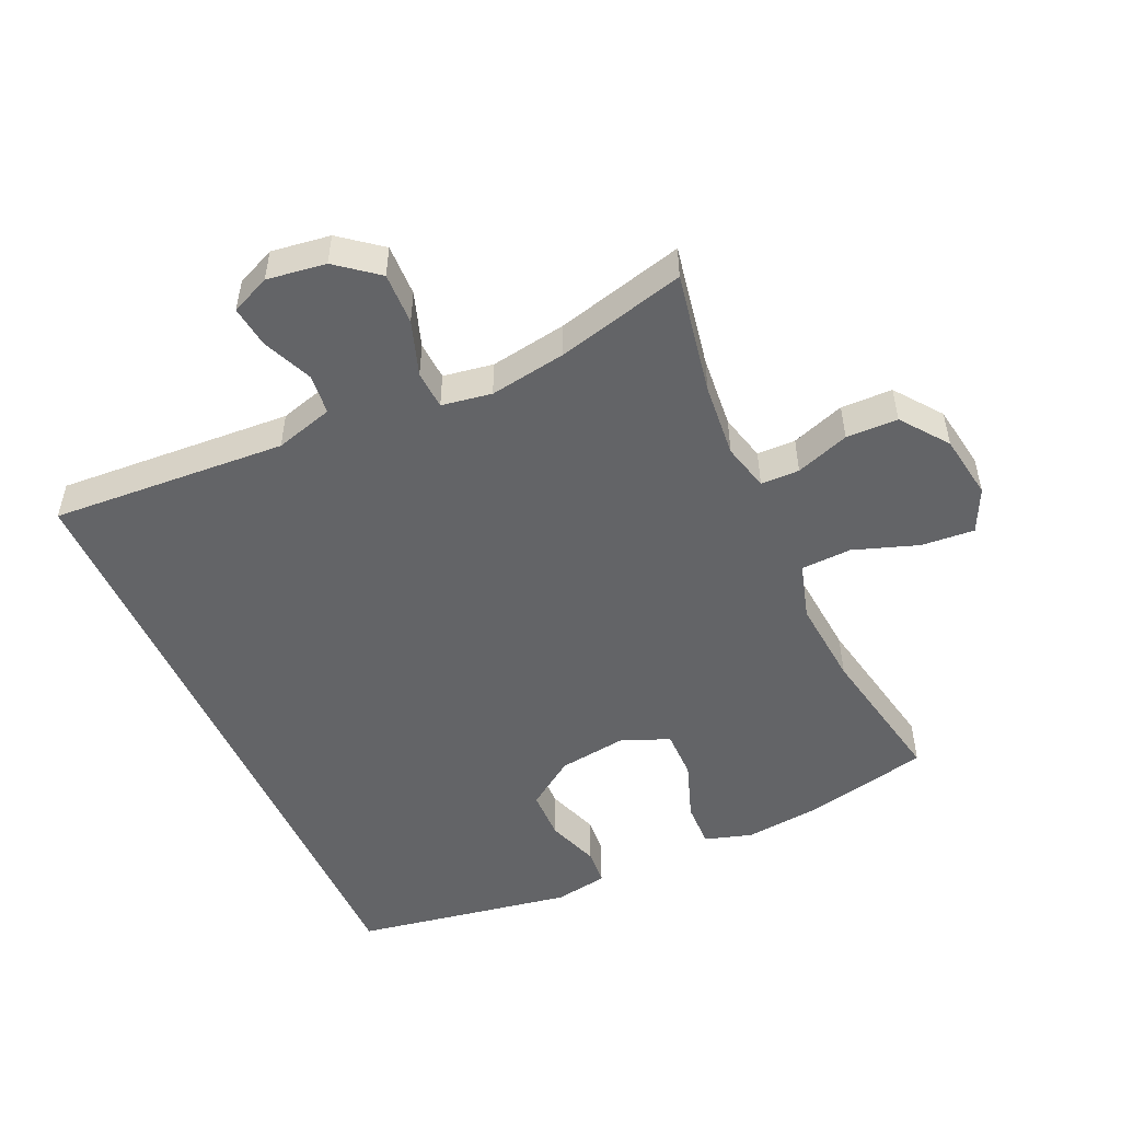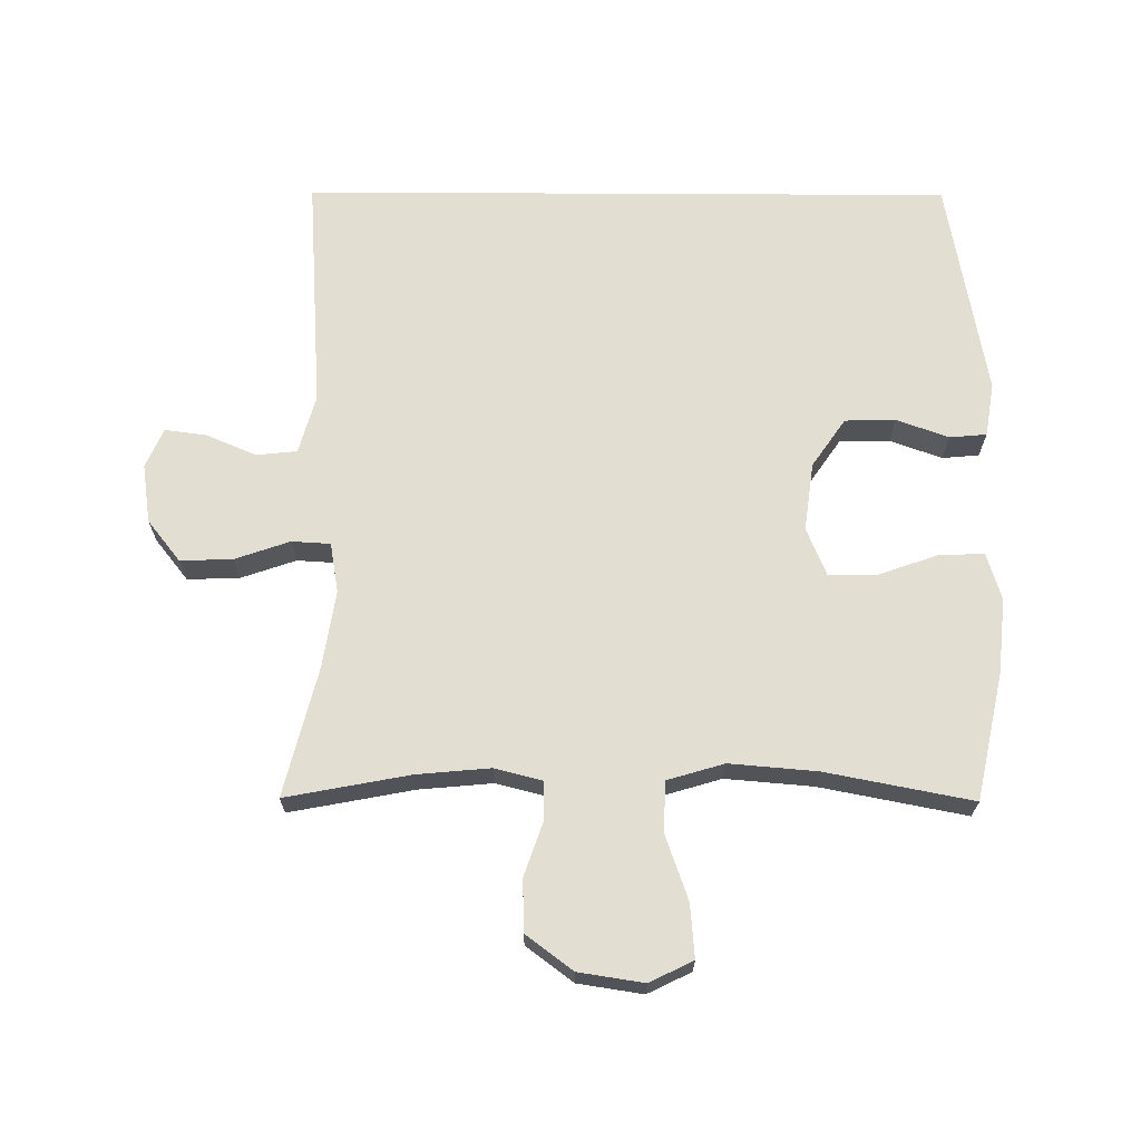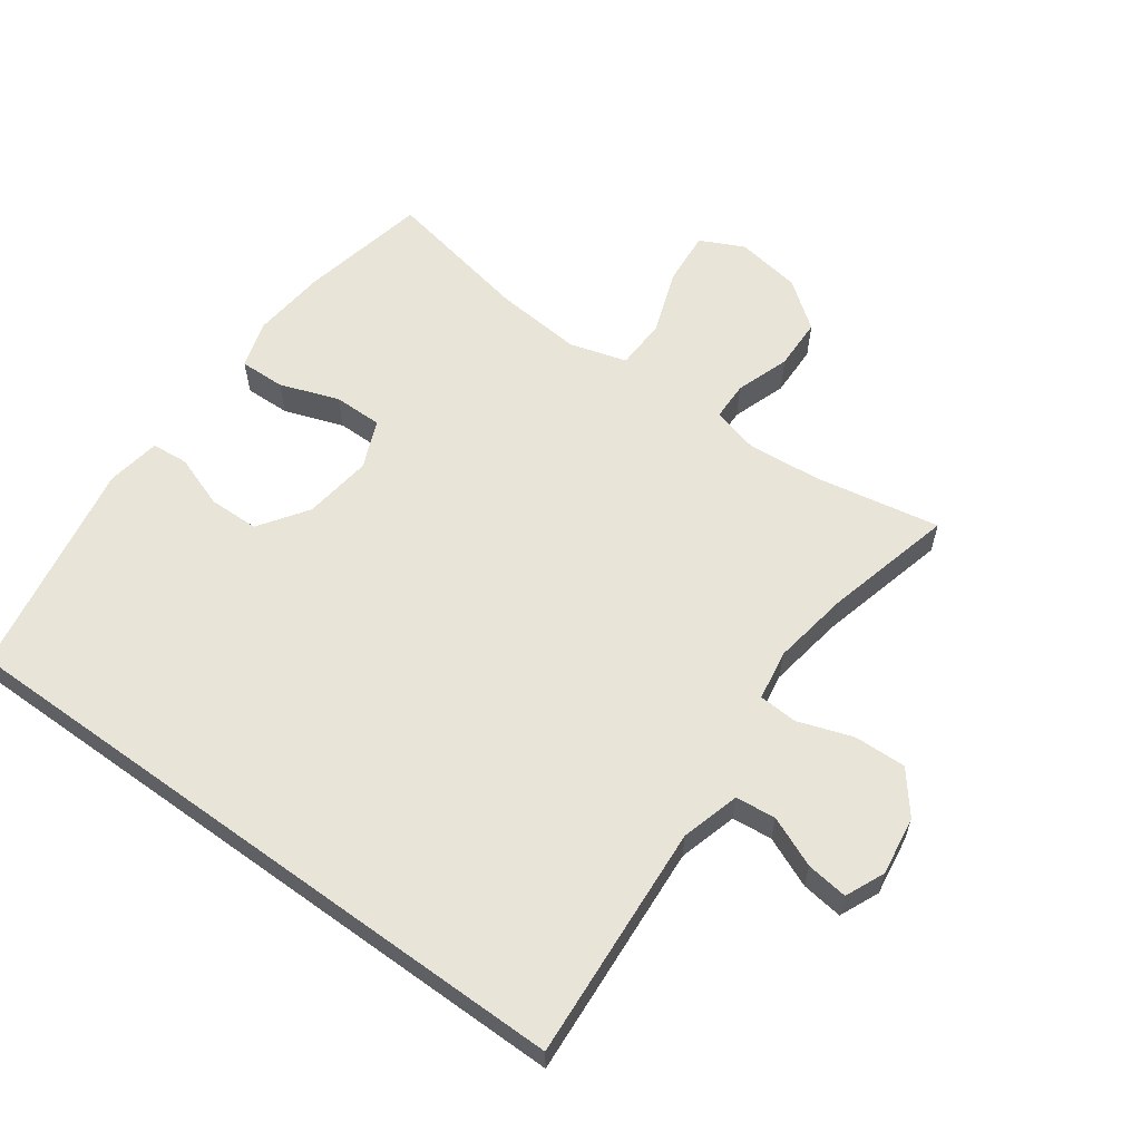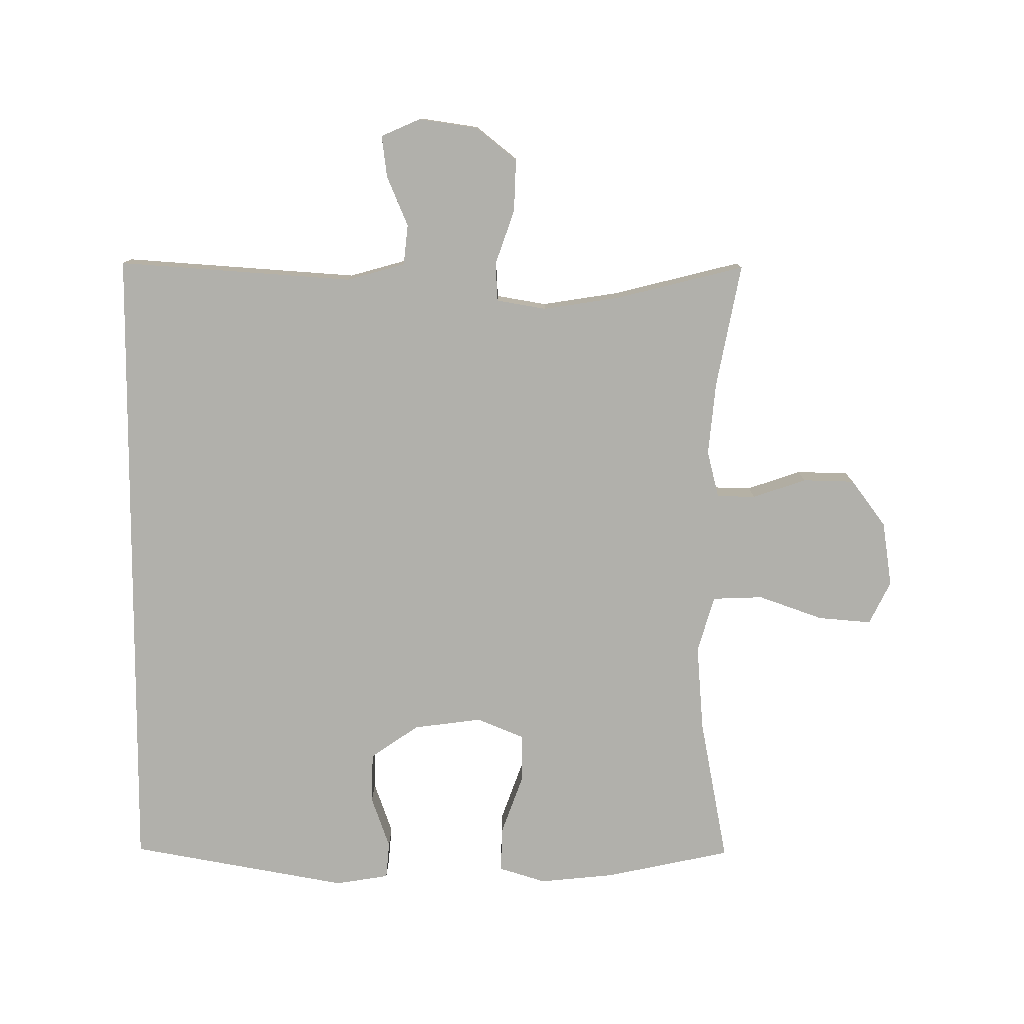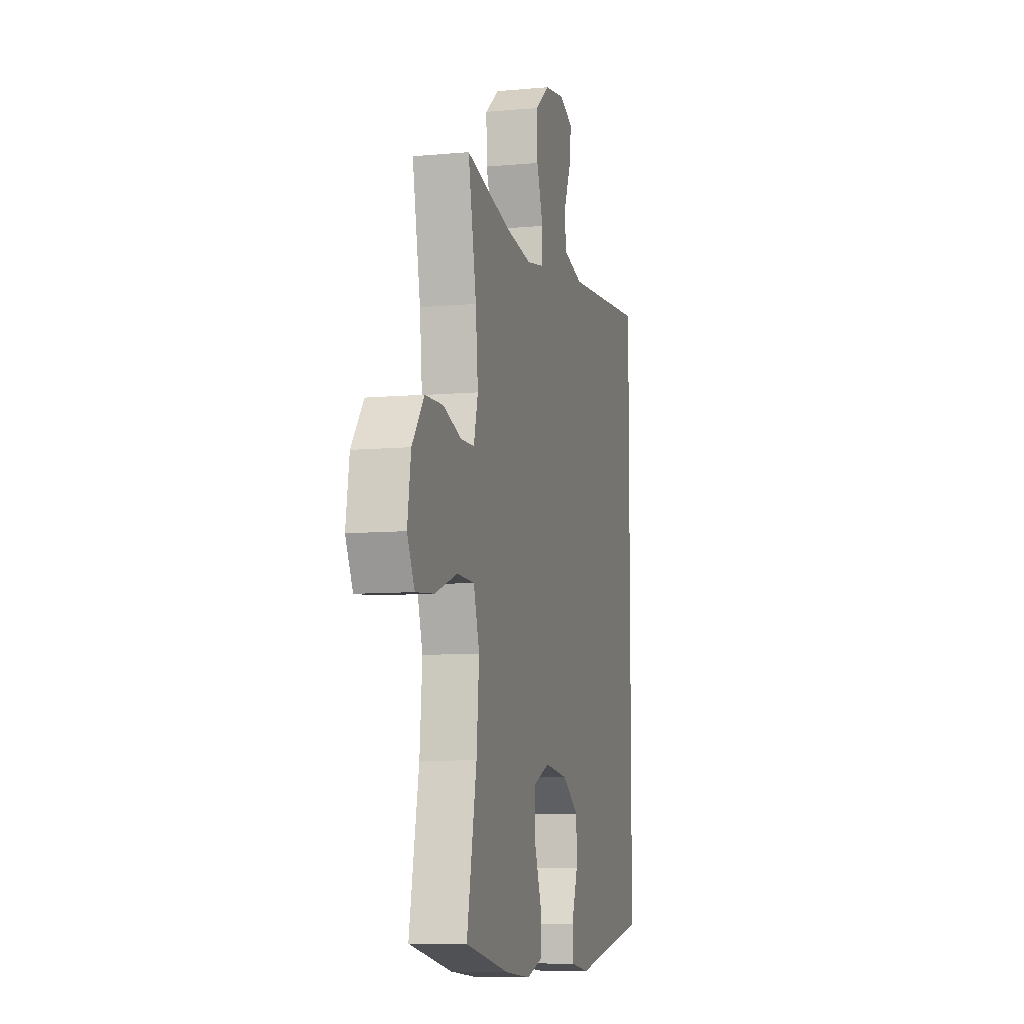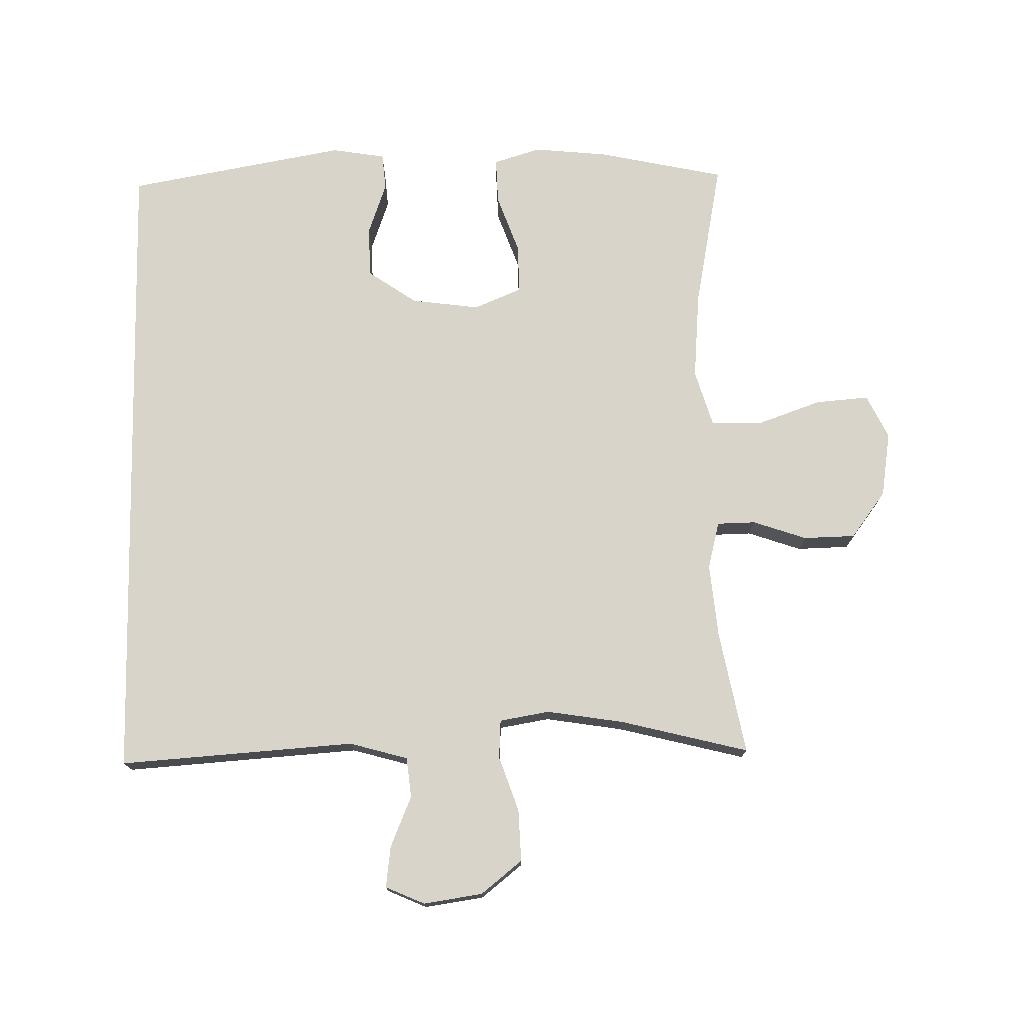
<metadata>
{"format":"obj","ext":"obj","renderer":"f3d","projection":"perspective","resolution":1024,"background":"white","views":[{"elev":-51.2,"azim":24.5,"up":"+Y"},{"elev":67.9,"azim":90.3,"up":"+Y"},{"elev":60.7,"azim":-54.2,"up":"+Y"},{"elev":-78.4,"azim":-0.4,"up":"+Y"},{"elev":-8.0,"azim":104.4,"up":"+Z"},{"elev":75.2,"azim":-1.2,"up":"+Y"}]}
</metadata>
<code>
o path6336
v 0.2756 0.0375 0.4291
v 0.1568 0.0375 0.4101
v 0.07956 0.0375 0.423
v 0.07604 0.0375 0.4826
v 0.1052 0.0375 0.5676
v 0.1079 0.0375 0.6481
v 0.04424 0.0375 0.6985
v -0.04693 0.0375 0.7117
v -0.1073 0.0375 0.6849
v -0.09913 0.0375 0.6208
v -0.06614 0.0375 0.543
v -0.07269 0.0375 0.4807
v -0.1628 0.0375 0.4552
v -0.5274 0.0375 0.4795
v -0.5274 0.0375 -0.5222
v -0.189 0.0375 -0.5822
v -0.1063 0.0375 -0.5685
v -0.1014 0.0375 -0.5118
v -0.1301 0.0375 -0.4309
v -0.1285 0.0375 -0.3528
v -0.05385 0.0375 -0.3013
v 0.0519 0.0375 -0.287
v 0.1257 0.0375 -0.3175
v 0.1253 0.0375 -0.3929
v 0.09275 0.0375 -0.4839
v 0.09083 0.0375 -0.5539
v 0.1635 0.0375 -0.5761
v 0.2791 0.0375 -0.5643
v 0.4745 0.0375 -0.5222
v 0.4307 0.0375 -0.2959
v 0.4193 0.0375 -0.1608
v 0.4452 0.0375 -0.07334
v 0.5229 0.0375 -0.07027
v 0.6232 0.0375 -0.1055
v 0.7057 0.0375 -0.1122
v 0.7385 0.0375 -0.04504
v 0.7229 0.0375 0.05553
v 0.6689 0.0375 0.1275
v 0.5889 0.0375 0.1294
v 0.5061 0.0375 0.1008
v 0.4464 0.0375 0.1019
v 0.428 0.0375 0.1747
v 0.4384 0.0375 0.2884
v 0.4745 0.0375 0.4795
v 0.2756 -0.0375 0.4291
v 0.1568 -0.0375 0.4101
v 0.07956 -0.0375 0.423
v 0.07604 -0.0375 0.4826
v 0.1052 -0.0375 0.5676
v 0.1079 -0.0375 0.6481
v 0.04424 -0.0375 0.6985
v -0.04693 -0.0375 0.7117
v -0.1073 -0.0375 0.6849
v -0.09913 -0.0375 0.6208
v -0.06614 -0.0375 0.543
v -0.07269 -0.0375 0.4807
v -0.1628 -0.0375 0.4552
v -0.5274 -0.0375 0.4795
v -0.5274 -0.0375 -0.5222
v -0.189 -0.0375 -0.5822
v -0.1063 -0.0375 -0.5685
v -0.1014 -0.0375 -0.5118
v -0.1301 -0.0375 -0.4309
v -0.1285 -0.0375 -0.3528
v -0.05385 -0.0375 -0.3013
v 0.0519 -0.0375 -0.287
v 0.1257 -0.0375 -0.3175
v 0.1253 -0.0375 -0.3929
v 0.09275 -0.0375 -0.4839
v 0.09083 -0.0375 -0.5539
v 0.1635 -0.0375 -0.5761
v 0.2791 -0.0375 -0.5643
v 0.4745 -0.0375 -0.5222
v 0.4307 -0.0375 -0.2959
v 0.4193 -0.0375 -0.1608
v 0.4452 -0.0375 -0.07334
v 0.5229 -0.0375 -0.07027
v 0.6232 -0.0375 -0.1055
v 0.7057 -0.0375 -0.1122
v 0.7385 -0.0375 -0.04504
v 0.7229 -0.0375 0.05553
v 0.6689 -0.0375 0.1275
v 0.5889 -0.0375 0.1294
v 0.5061 -0.0375 0.1008
v 0.4464 -0.0375 0.1019
v 0.428 -0.0375 0.1747
v 0.4384 -0.0375 0.2884
v 0.4745 -0.0375 0.4795
v 0.04424 0.0375 0.6985
v -0.04693 0.0375 0.7117
v -0.1073 0.0375 0.6849
v -0.1073 0.0375 0.6849
v 0.1079 0.0375 0.6481
v -0.09913 0.0375 0.6208
v 0.1052 0.0375 0.5676
v -0.06614 0.0375 0.543
v 0.07604 0.0375 0.4826
v -0.07269 0.0375 0.4807
v -0.07269 0.0375 0.4807
v 0.07956 0.0375 0.423
v 0.07956 0.0375 0.423
v -0.1628 0.0375 0.4552
v -0.5274 0.0375 0.4795
v -0.5274 0.0375 0.4795
v -0.5274 0.0375 -0.5222
v -0.5274 0.0375 -0.5222
v 0.4745 0.0375 0.4795
v 0.4745 0.0375 0.4795
v 0.2756 0.0375 0.4291
v 0.1568 0.0375 0.4101
v 0.4384 0.0375 0.2884
v 0.428 0.0375 0.1747
v 0.4464 0.0375 0.1019
v 0.4464 0.0375 0.1019
v 0.6689 0.0375 0.1275
v 0.5889 0.0375 0.1294
v 0.5061 0.0375 0.1008
v 0.7229 0.0375 0.05553
v 0.7385 0.0375 -0.04504
v 0.7057 0.0375 -0.1122
v 0.7057 0.0375 -0.1122
v 0.4452 0.0375 -0.07334
v 0.4452 0.0375 -0.07334
v 0.5229 0.0375 -0.07027
v 0.6232 0.0375 -0.1055
v 0.4193 0.0375 -0.1608
v 0.4307 0.0375 -0.2959
v -0.05385 0.0375 -0.3013
v 0.0519 0.0375 -0.287
v 0.1257 0.0375 -0.3175
v 0.1257 0.0375 -0.3175
v -0.1285 0.0375 -0.3528
v 0.1253 0.0375 -0.3929
v -0.1301 0.0375 -0.4309
v 0.09275 0.0375 -0.4839
v 0.4745 0.0375 -0.5222
v 0.4745 0.0375 -0.5222
v -0.1014 0.0375 -0.5118
v 0.09083 0.0375 -0.5539
v 0.09083 0.0375 -0.5539
v -0.1063 0.0375 -0.5685
v -0.1063 0.0375 -0.5685
v 0.2791 0.0375 -0.5643
v 0.1635 0.0375 -0.5761
v -0.189 0.0375 -0.5822
v 0.04424 -0.0375 0.6985
v -0.04693 -0.0375 0.7117
v -0.1073 -0.0375 0.6849
v -0.1073 -0.0375 0.6849
v 0.1079 -0.0375 0.6481
v -0.09913 -0.0375 0.6208
v 0.1052 -0.0375 0.5676
v -0.06614 -0.0375 0.543
v 0.07604 -0.0375 0.4826
v -0.07269 -0.0375 0.4807
v -0.07269 -0.0375 0.4807
v 0.07956 -0.0375 0.423
v 0.07956 -0.0375 0.423
v -0.1628 -0.0375 0.4552
v -0.5274 -0.0375 0.4795
v -0.5274 -0.0375 0.4795
v -0.5274 -0.0375 -0.5222
v -0.5274 -0.0375 -0.5222
v 0.4745 -0.0375 0.4795
v 0.4745 -0.0375 0.4795
v 0.2756 -0.0375 0.4291
v 0.1568 -0.0375 0.4101
v 0.4384 -0.0375 0.2884
v 0.428 -0.0375 0.1747
v 0.4464 -0.0375 0.1019
v 0.4464 -0.0375 0.1019
v 0.6689 -0.0375 0.1275
v 0.5889 -0.0375 0.1294
v 0.5061 -0.0375 0.1008
v 0.7229 -0.0375 0.05553
v 0.7385 -0.0375 -0.04504
v 0.7057 -0.0375 -0.1122
v 0.7057 -0.0375 -0.1122
v 0.4452 -0.0375 -0.07334
v 0.4452 -0.0375 -0.07334
v 0.5229 -0.0375 -0.07027
v 0.6232 -0.0375 -0.1055
v 0.4193 -0.0375 -0.1608
v 0.4307 -0.0375 -0.2959
v -0.05385 -0.0375 -0.3013
v 0.0519 -0.0375 -0.287
v 0.1257 -0.0375 -0.3175
v 0.1257 -0.0375 -0.3175
v -0.1285 -0.0375 -0.3528
v 0.1253 -0.0375 -0.3929
v -0.1301 -0.0375 -0.4309
v 0.09275 -0.0375 -0.4839
v 0.4745 -0.0375 -0.5222
v 0.4745 -0.0375 -0.5222
v -0.1014 -0.0375 -0.5118
v 0.09083 -0.0375 -0.5539
v 0.09083 -0.0375 -0.5539
v -0.1063 -0.0375 -0.5685
v -0.1063 -0.0375 -0.5685
v 0.2791 -0.0375 -0.5643
v 0.1635 -0.0375 -0.5761
v -0.189 -0.0375 -0.5822
f 184 190 200
f 146 153 152
f 201 190 192
f 147 151 146
f 183 187 184
f 170 179 174
f 169 186 170
f 175 182 176
f 200 190 201
f 187 190 184
f 167 169 166
f 167 186 169
f 201 192 196
f 191 202 195
f 170 186 179
f 186 157 185
f 181 182 173
f 176 182 177
f 183 186 187
f 174 179 181
f 173 182 175
f 160 189 159
f 179 186 183
f 152 153 154
f 174 181 173
f 189 185 159
f 159 185 157
f 198 195 202
f 184 200 193
f 153 146 151
f 162 189 160
f 189 162 191
f 153 155 154
f 166 169 168
f 148 151 147
f 154 155 157
f 150 146 152
f 159 157 155
f 166 168 164
f 202 191 162
f 157 186 167
f 173 175 172
f 7 8 52 51
f 8 92 149 52
f 6 7 51 50
f 9 10 54 53
f 5 6 50 49
f 10 11 55 54
f 4 5 49 48
f 11 99 156 55
f 101 4 48 158
f 12 13 57 56
f 104 106 163 161
f 13 14 58 57
f 108 1 45 165
f 1 2 46 45
f 2 3 47 46
f 43 44 88 87
f 42 43 87 86
f 114 42 86 171
f 38 39 83 82
f 39 40 84 83
f 37 38 82 81
f 40 41 85 84
f 36 37 81 80
f 121 36 80 178
f 123 33 77 180
f 34 35 79 78
f 33 34 78 77
f 31 32 76 75
f 30 31 75 74
f 21 22 66 65
f 22 131 188 66
f 20 21 65 64
f 23 24 68 67
f 19 20 64 63
f 24 25 69 68
f 137 30 74 194
f 18 19 63 62
f 25 140 197 69
f 142 18 62 199
f 28 29 73 72
f 27 28 72 71
f 26 27 71 70
f 16 17 61 60
f 15 16 60 59
f 127 143 133
f 89 95 96
f 144 135 133
f 90 89 94
f 126 127 130
f 113 117 122
f 112 113 129
f 118 119 125
f 143 144 133
f 130 127 133
f 110 109 112
f 110 112 129
f 144 139 135
f 134 138 145
f 113 122 129
f 129 128 100
f 124 116 125
f 119 120 125
f 126 130 129
f 117 124 122
f 116 118 125
f 103 102 132
f 122 126 129
f 95 97 96
f 117 116 124
f 132 102 128
f 102 100 128
f 141 145 138
f 127 136 143
f 96 94 89
f 105 103 132
f 132 134 105
f 96 97 98
f 109 111 112
f 91 90 94
f 97 100 98
f 93 95 89
f 102 98 100
f 109 107 111
f 145 105 134
f 100 110 129
f 116 115 118

</code>
